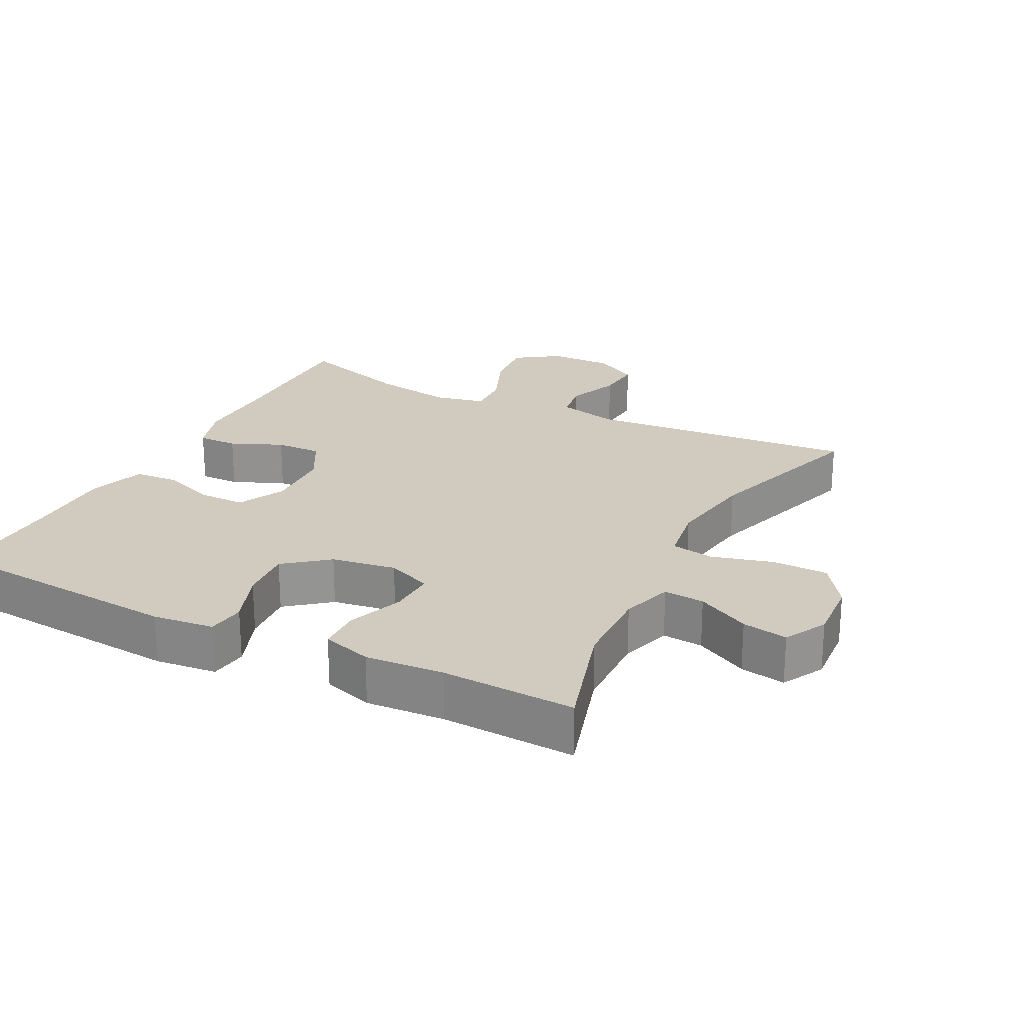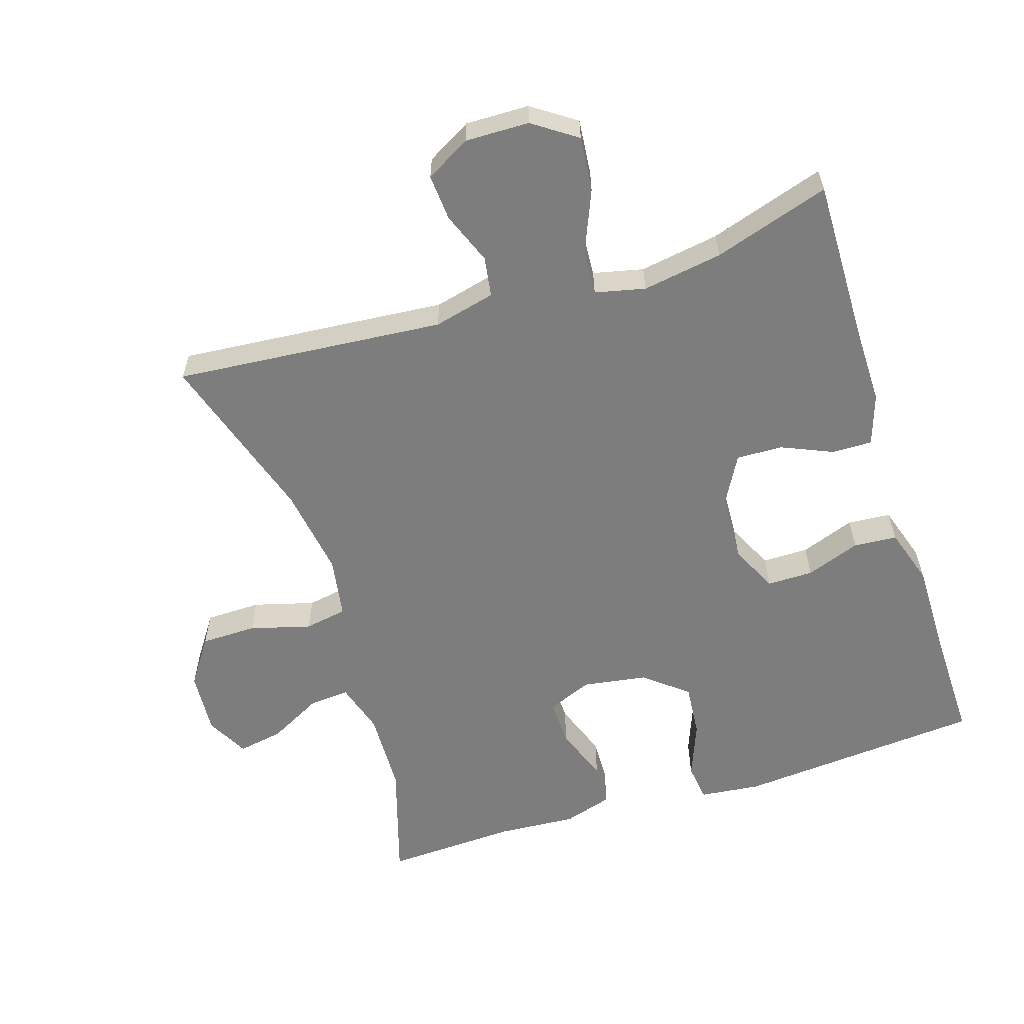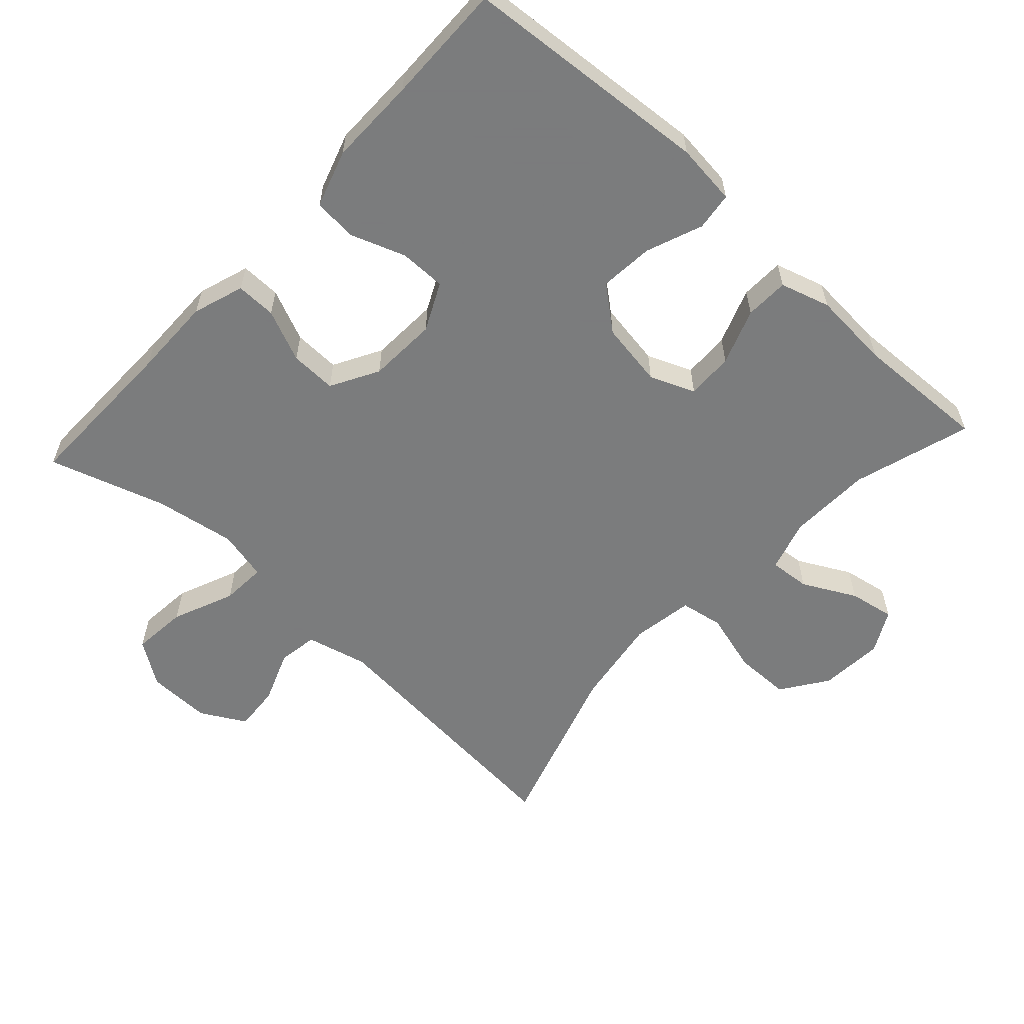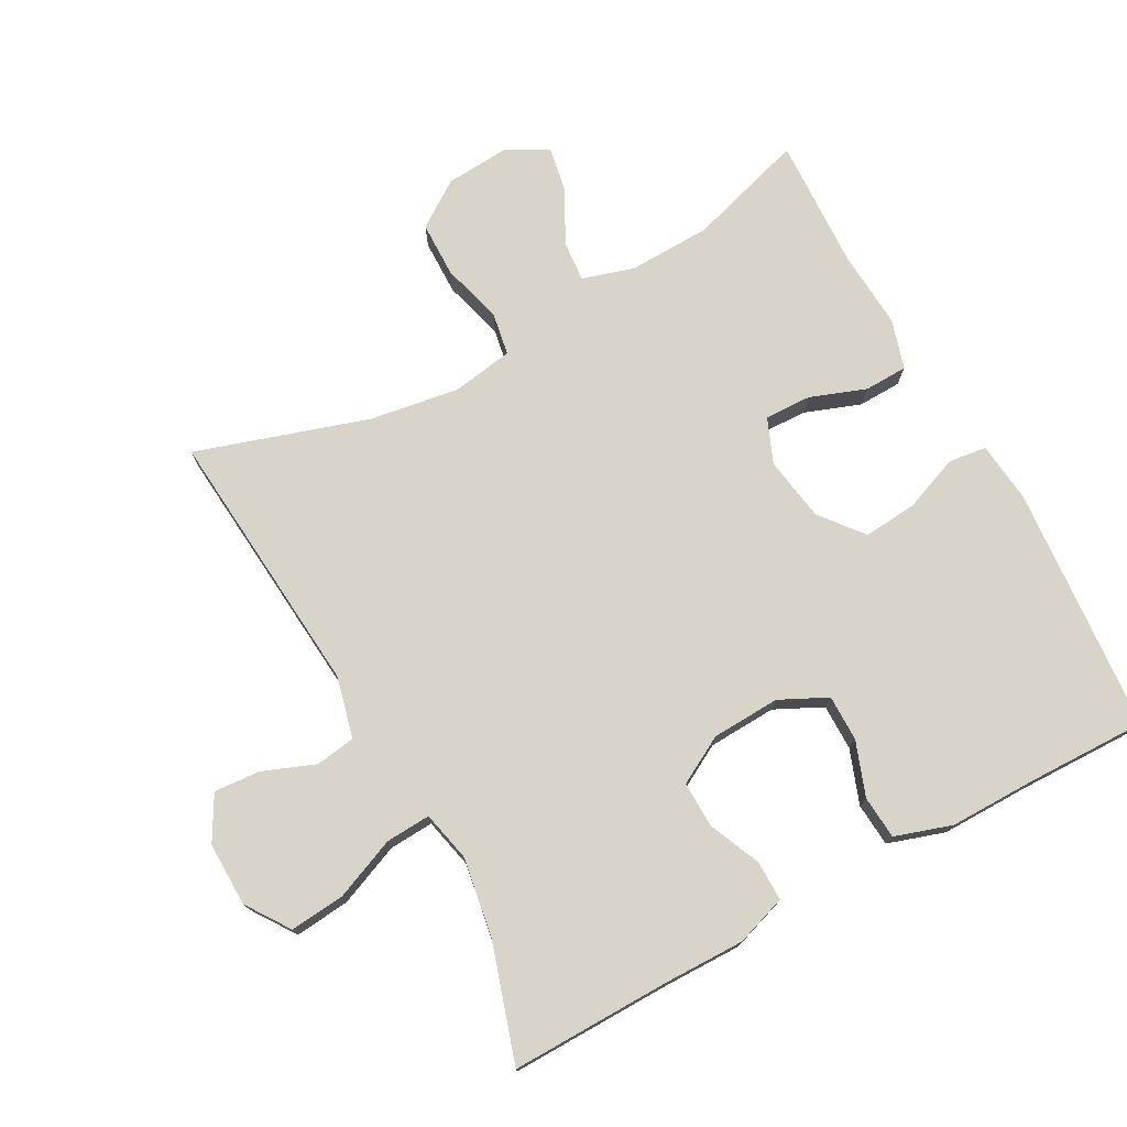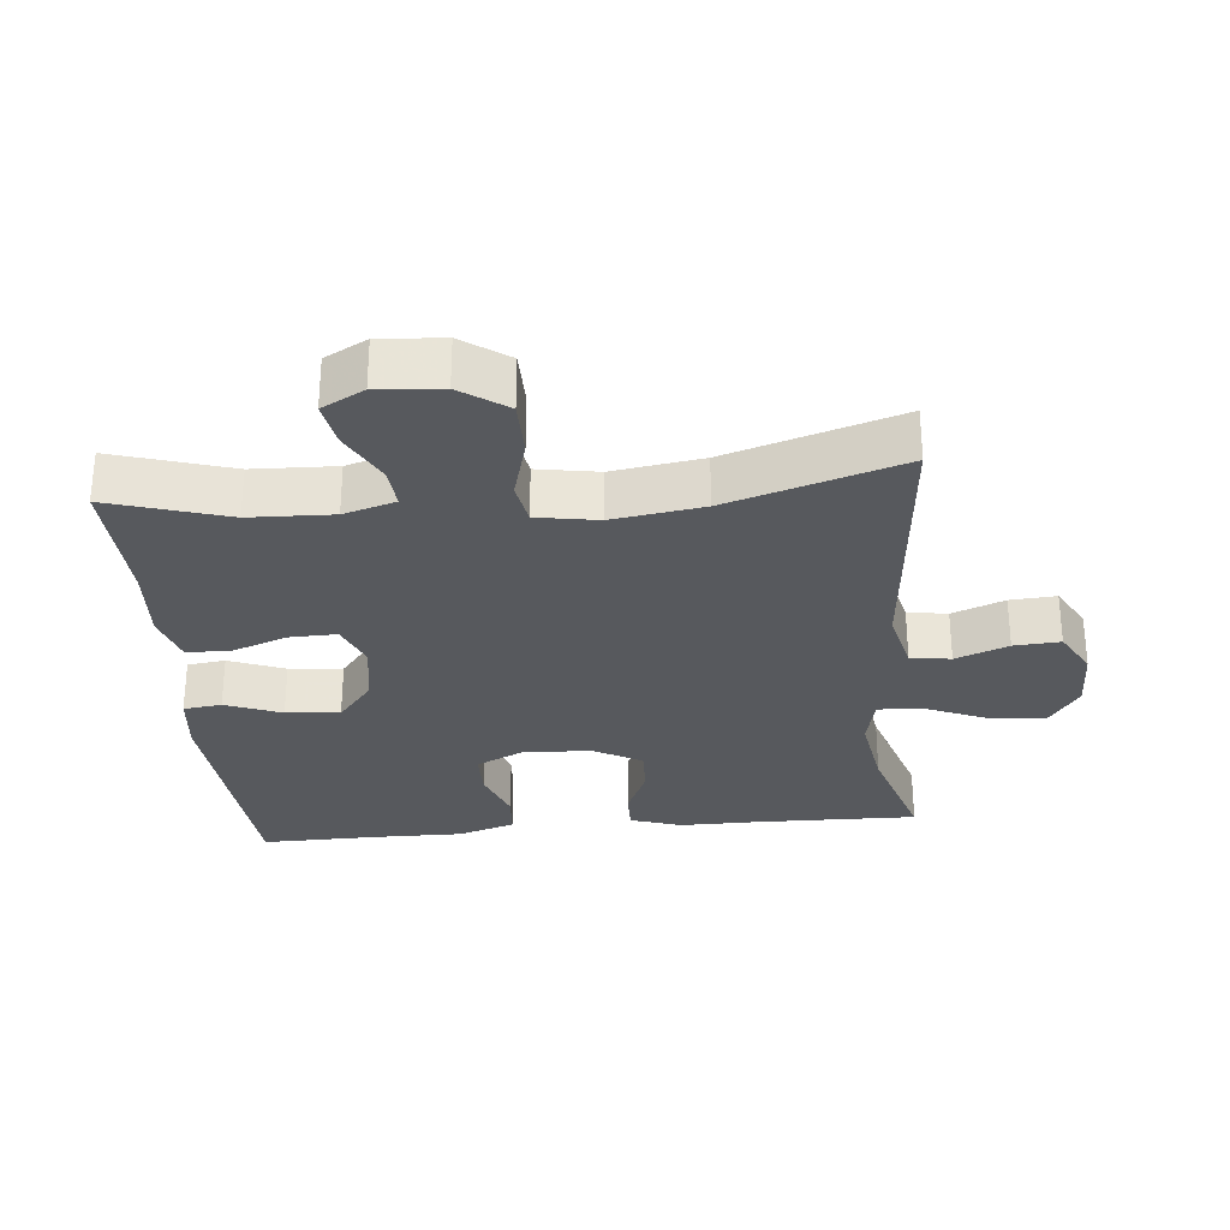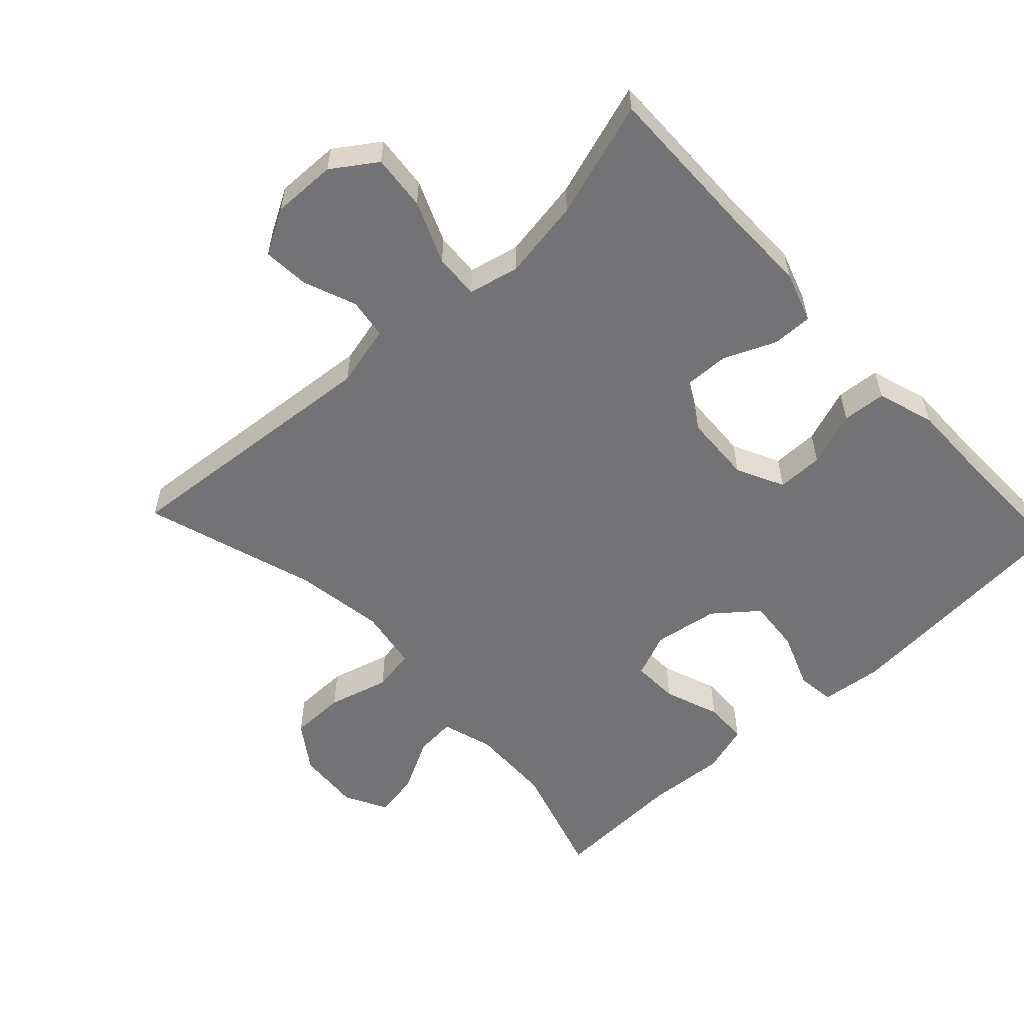
<metadata>
{"format":"obj","ext":"obj","renderer":"f3d","projection":"perspective","resolution":1024,"background":"white","views":[{"elev":23.3,"azim":-152.8,"up":"+Y"},{"elev":-59.2,"azim":17.7,"up":"+Y"},{"elev":-58.6,"azim":137.4,"up":"+Y"},{"elev":75.1,"azim":61.5,"up":"+Y"},{"elev":-29.4,"azim":-84.7,"up":"+Y"},{"elev":-56.0,"azim":43.0,"up":"+Y"}]}
</metadata>
<code>
v -0.5 0.07 -0.5
v -0.447 0.07 -0.327
v -0.443 0.07 -0.205
v -0.466 0.07 -0.129
v -0.526 0.07 -0.134
v -0.604 0.07 -0.175
v -0.671 0.07 -0.187
v -0.704 0.07 -0.125
v -0.697 0.07 -0.031
v -0.65 0.07 0.037
v -0.568 0.07 0.038
v -0.478 0.07 0.013
v -0.415 0.07 0.024
v -0.4 0.07 0.114
v -0.42 0.07 0.246
v -0.5 0.07 0.5
v -0.102 0.07 0.465
v -0.011 0.07 0.487
v -0.002 0.07 0.546
v -0.032 0.07 0.623
v -0.037 0.07 0.691
v 0.029 0.07 0.728
v 0.123 0.07 0.726
v 0.187 0.07 0.682
v 0.179 0.07 0.601
v 0.141 0.07 0.51
v 0.137 0.07 0.444
v 0.211 0.07 0.427
v 0.329 0.07 0.446
v 0.5 0.07 0.5
v 0.496 0.07 0.263
v 0.497 0.07 0.145
v 0.472 0.07 0.07
v 0.413 0.07 0.071
v 0.337 0.07 0.104
v 0.269 0.07 0.106
v 0.23 0.07 0.036
v 0.225 0.07 -0.065
v 0.259 0.07 -0.135
v 0.327 0.07 -0.135
v 0.407 0.07 -0.106
v 0.471 0.07 -0.111
v 0.498 0.07 -0.195
v 0.497 0.07 -0.324
v 0.5 0.07 -0.5
v 0.136 0.07 -0.529
v 0.046 0.07 -0.519
v 0.039 0.07 -0.463
v 0.071 0.07 -0.381
v 0.078 0.07 -0.302
v 0.015 0.07 -0.251
v -0.08 0.07 -0.236
v -0.146 0.07 -0.263
v -0.144 0.07 -0.332
v -0.114 0.07 -0.414
v -0.116 0.07 -0.478
v -0.189 0.07 -0.5
v -0.304 0.07 -0.492
v -0.5 0 -0.5
v -0.447 0 -0.327
v -0.443 0 -0.205
v -0.466 0 -0.129
v -0.526 0 -0.134
v -0.604 0 -0.175
v -0.671 0 -0.187
v -0.704 0 -0.125
v -0.697 0 -0.031
v -0.65 0 0.037
v -0.568 0 0.038
v -0.478 0 0.013
v -0.415 0 0.024
v -0.4 0 0.114
v -0.42 0 0.246
v -0.5 0 0.5
v -0.102 0 0.465
v -0.011 0 0.487
v -0.002 0 0.546
v -0.032 0 0.623
v -0.037 0 0.691
v 0.029 0 0.728
v 0.123 0 0.726
v 0.187 0 0.682
v 0.179 0 0.601
v 0.141 0 0.51
v 0.137 0 0.444
v 0.211 0 0.427
v 0.329 0 0.446
v 0.5 0 0.5
v 0.496 0 0.263
v 0.497 0 0.145
v 0.472 0 0.07
v 0.413 0 0.071
v 0.337 0 0.104
v 0.269 0 0.106
v 0.23 0 0.036
v 0.225 0 -0.065
v 0.259 0 -0.135
v 0.327 0 -0.135
v 0.407 0 -0.106
v 0.471 0 -0.111
v 0.498 0 -0.195
v 0.497 0 -0.324
v 0.5 0 -0.5
v 0.136 0 -0.529
v 0.046 0 -0.519
v 0.039 0 -0.463
v 0.071 0 -0.381
v 0.078 0 -0.302
v 0.015 0 -0.251
v -0.08 0 -0.236
v -0.146 0 -0.263
v -0.144 0 -0.332
v -0.114 0 -0.414
v -0.116 0 -0.478
v -0.189 0 -0.5
v -0.304 0 -0.492
f 56 57 58
f 55 56 58
f 54 55 58
f 58 1 2
f 54 58 2
f 53 54 2
f 52 53 2 3
f 47 48 49
f 46 47 49
f 45 46 49
f 44 45 49
f 44 49 50
f 43 44 50
f 42 43 50
f 41 42 50
f 40 41 50
f 39 40 50 51
f 33 34 35
f 32 33 35
f 31 32 35
f 31 35 36
f 30 31 36
f 29 30 36
f 28 29 36 37
f 24 25 26
f 23 24 26
f 22 23 26
f 21 22 26
f 20 21 26
f 19 20 26
f 18 19 26 27
f 17 18 27
f 15 16 17
f 28 37 38
f 27 28 38
f 17 27 38
f 15 17 38
f 14 15 38
f 10 11 12
f 9 10 12
f 8 9 12
f 7 8 12
f 6 7 12
f 5 6 12
f 4 5 12 13
f 52 3 4 13
f 39 51 52
f 38 39 52
f 14 38 52
f 13 14 52
f 116 115 114
f 116 114 113
f 116 113 112
f 60 59 116
f 60 116 112
f 60 112 111
f 61 60 111 110
f 107 106 105
f 107 105 104
f 107 104 103
f 107 103 102
f 108 107 102
f 108 102 101
f 108 101 100
f 108 100 99
f 108 99 98
f 109 108 98 97
f 93 92 91
f 93 91 90
f 93 90 89
f 94 93 89
f 94 89 88
f 94 88 87
f 95 94 87 86
f 84 83 82
f 84 82 81
f 84 81 80
f 84 80 79
f 84 79 78
f 84 78 77
f 85 84 77 76
f 85 76 75
f 75 74 73
f 96 95 86
f 96 86 85
f 96 85 75
f 96 75 73
f 96 73 72
f 70 69 68
f 70 68 67
f 70 67 66
f 70 66 65
f 70 65 64
f 70 64 63
f 71 70 63 62
f 71 62 61 110
f 110 109 97
f 110 97 96
f 110 96 72
f 110 72 71
f 1 59 60 2
f 2 60 61 3
f 3 61 62 4
f 4 62 63 5
f 5 63 64 6
f 6 64 65 7
f 7 65 66 8
f 8 66 67 9
f 9 67 68 10
f 10 68 69 11
f 11 69 70 12
f 12 70 71 13
f 13 71 72 14
f 14 72 73 15
f 15 73 74 16
f 16 74 75 17
f 17 75 76 18
f 18 76 77 19
f 19 77 78 20
f 20 78 79 21
f 21 79 80 22
f 22 80 81 23
f 23 81 82 24
f 24 82 83 25
f 25 83 84 26
f 26 84 85 27
f 27 85 86 28
f 28 86 87 29
f 29 87 88 30
f 30 88 89 31
f 31 89 90 32
f 32 90 91 33
f 33 91 92 34
f 34 92 93 35
f 35 93 94 36
f 36 94 95 37
f 37 95 96 38
f 38 96 97 39
f 39 97 98 40
f 40 98 99 41
f 41 99 100 42
f 42 100 101 43
f 43 101 102 44
f 44 102 103 45
f 45 103 104 46
f 46 104 105 47
f 47 105 106 48
f 48 106 107 49
f 49 107 108 50
f 50 108 109 51
f 51 109 110 52
f 52 110 111 53
f 53 111 112 54
f 54 112 113 55
f 55 113 114 56
f 56 114 115 57
f 57 115 116 58
f 58 116 59 1

</code>
